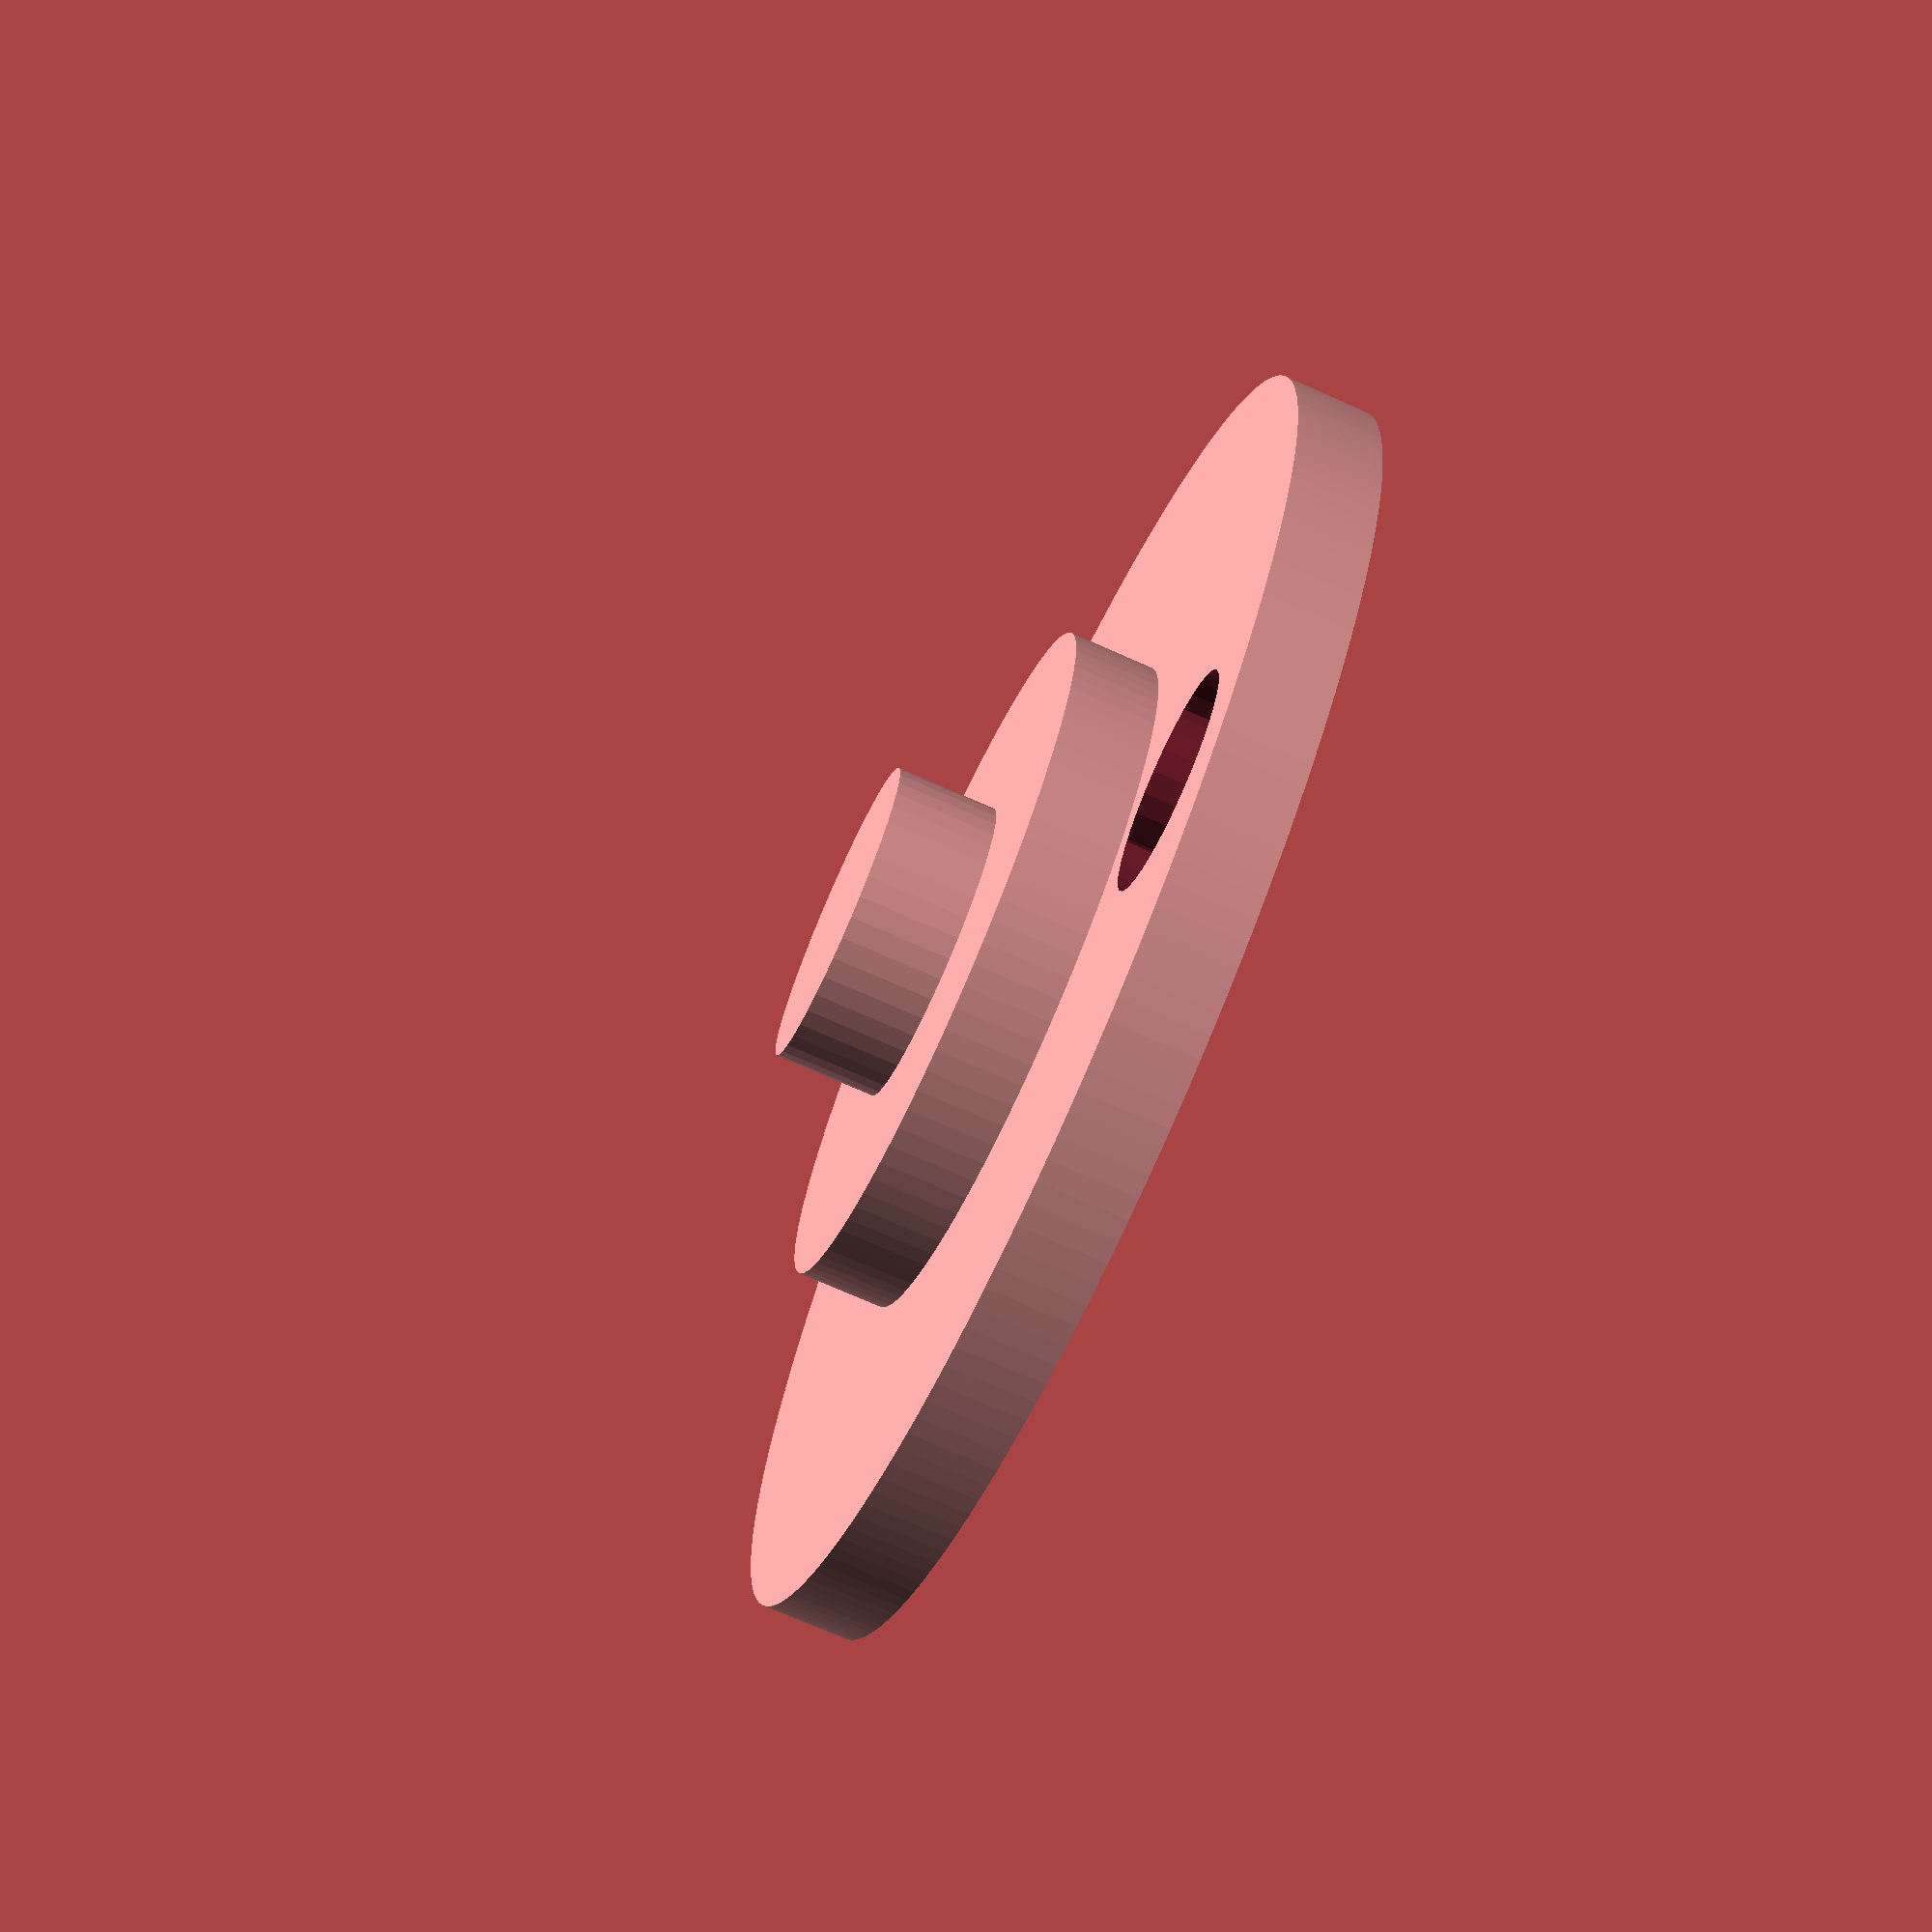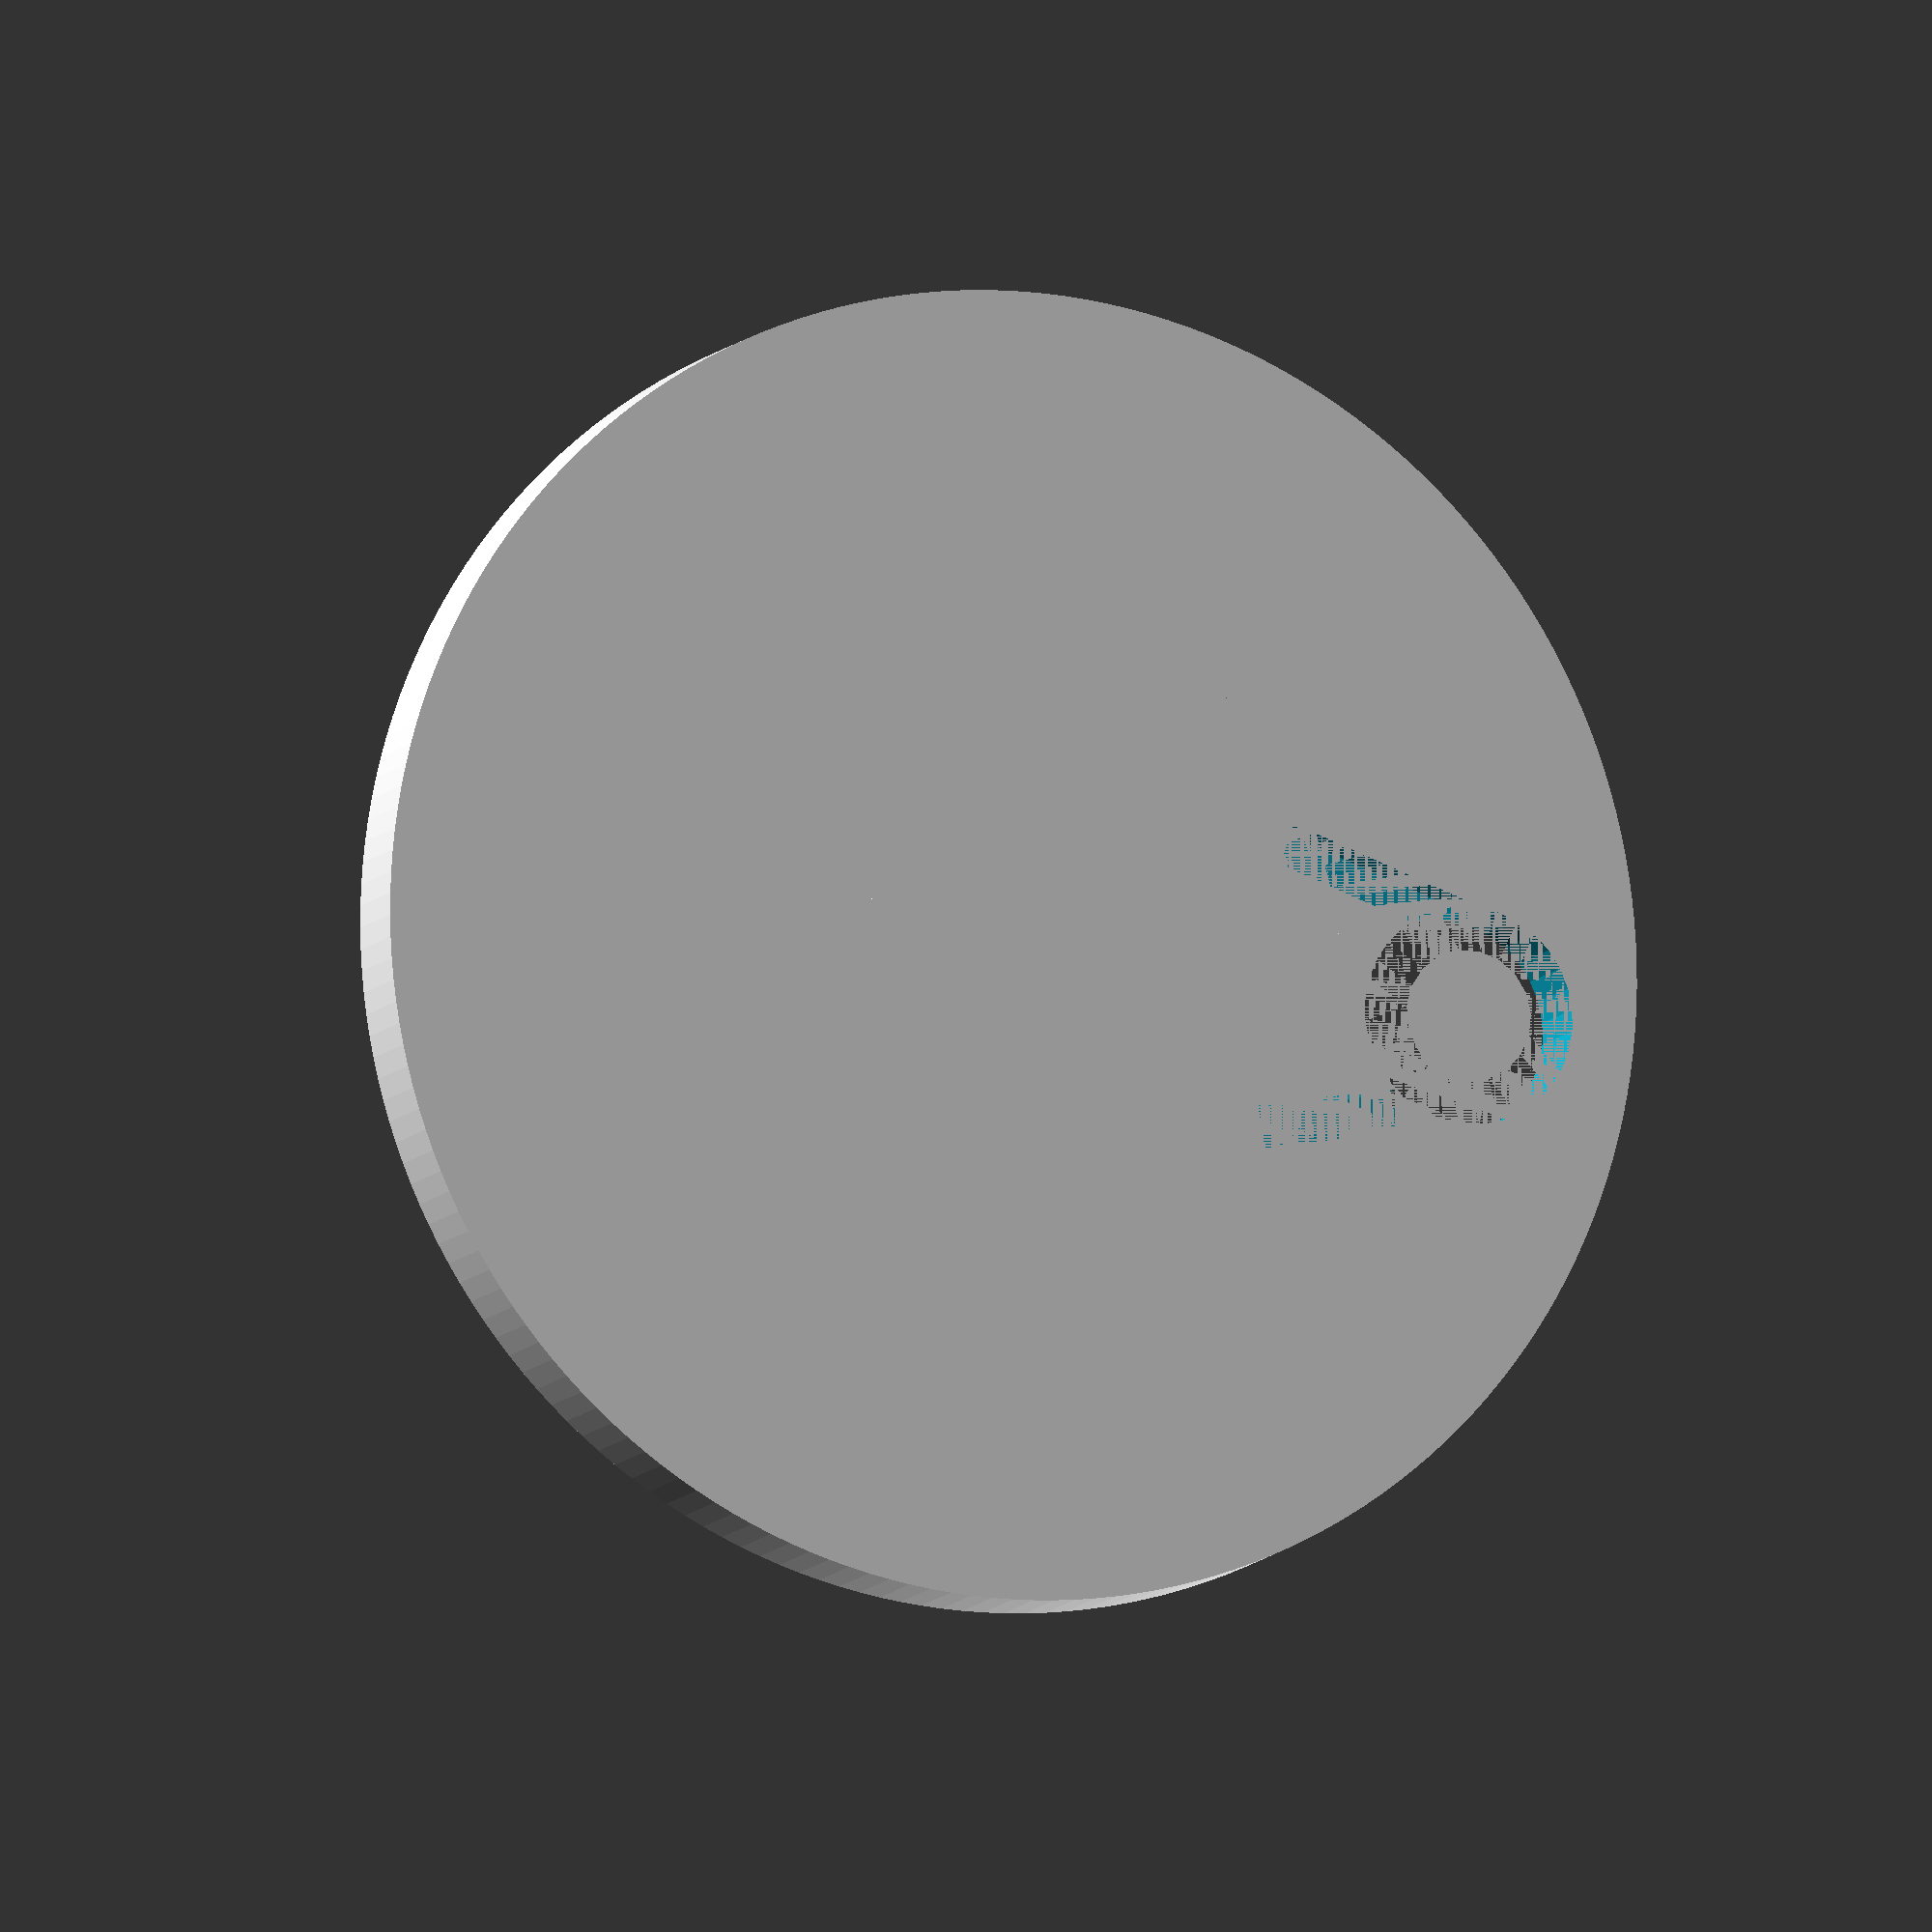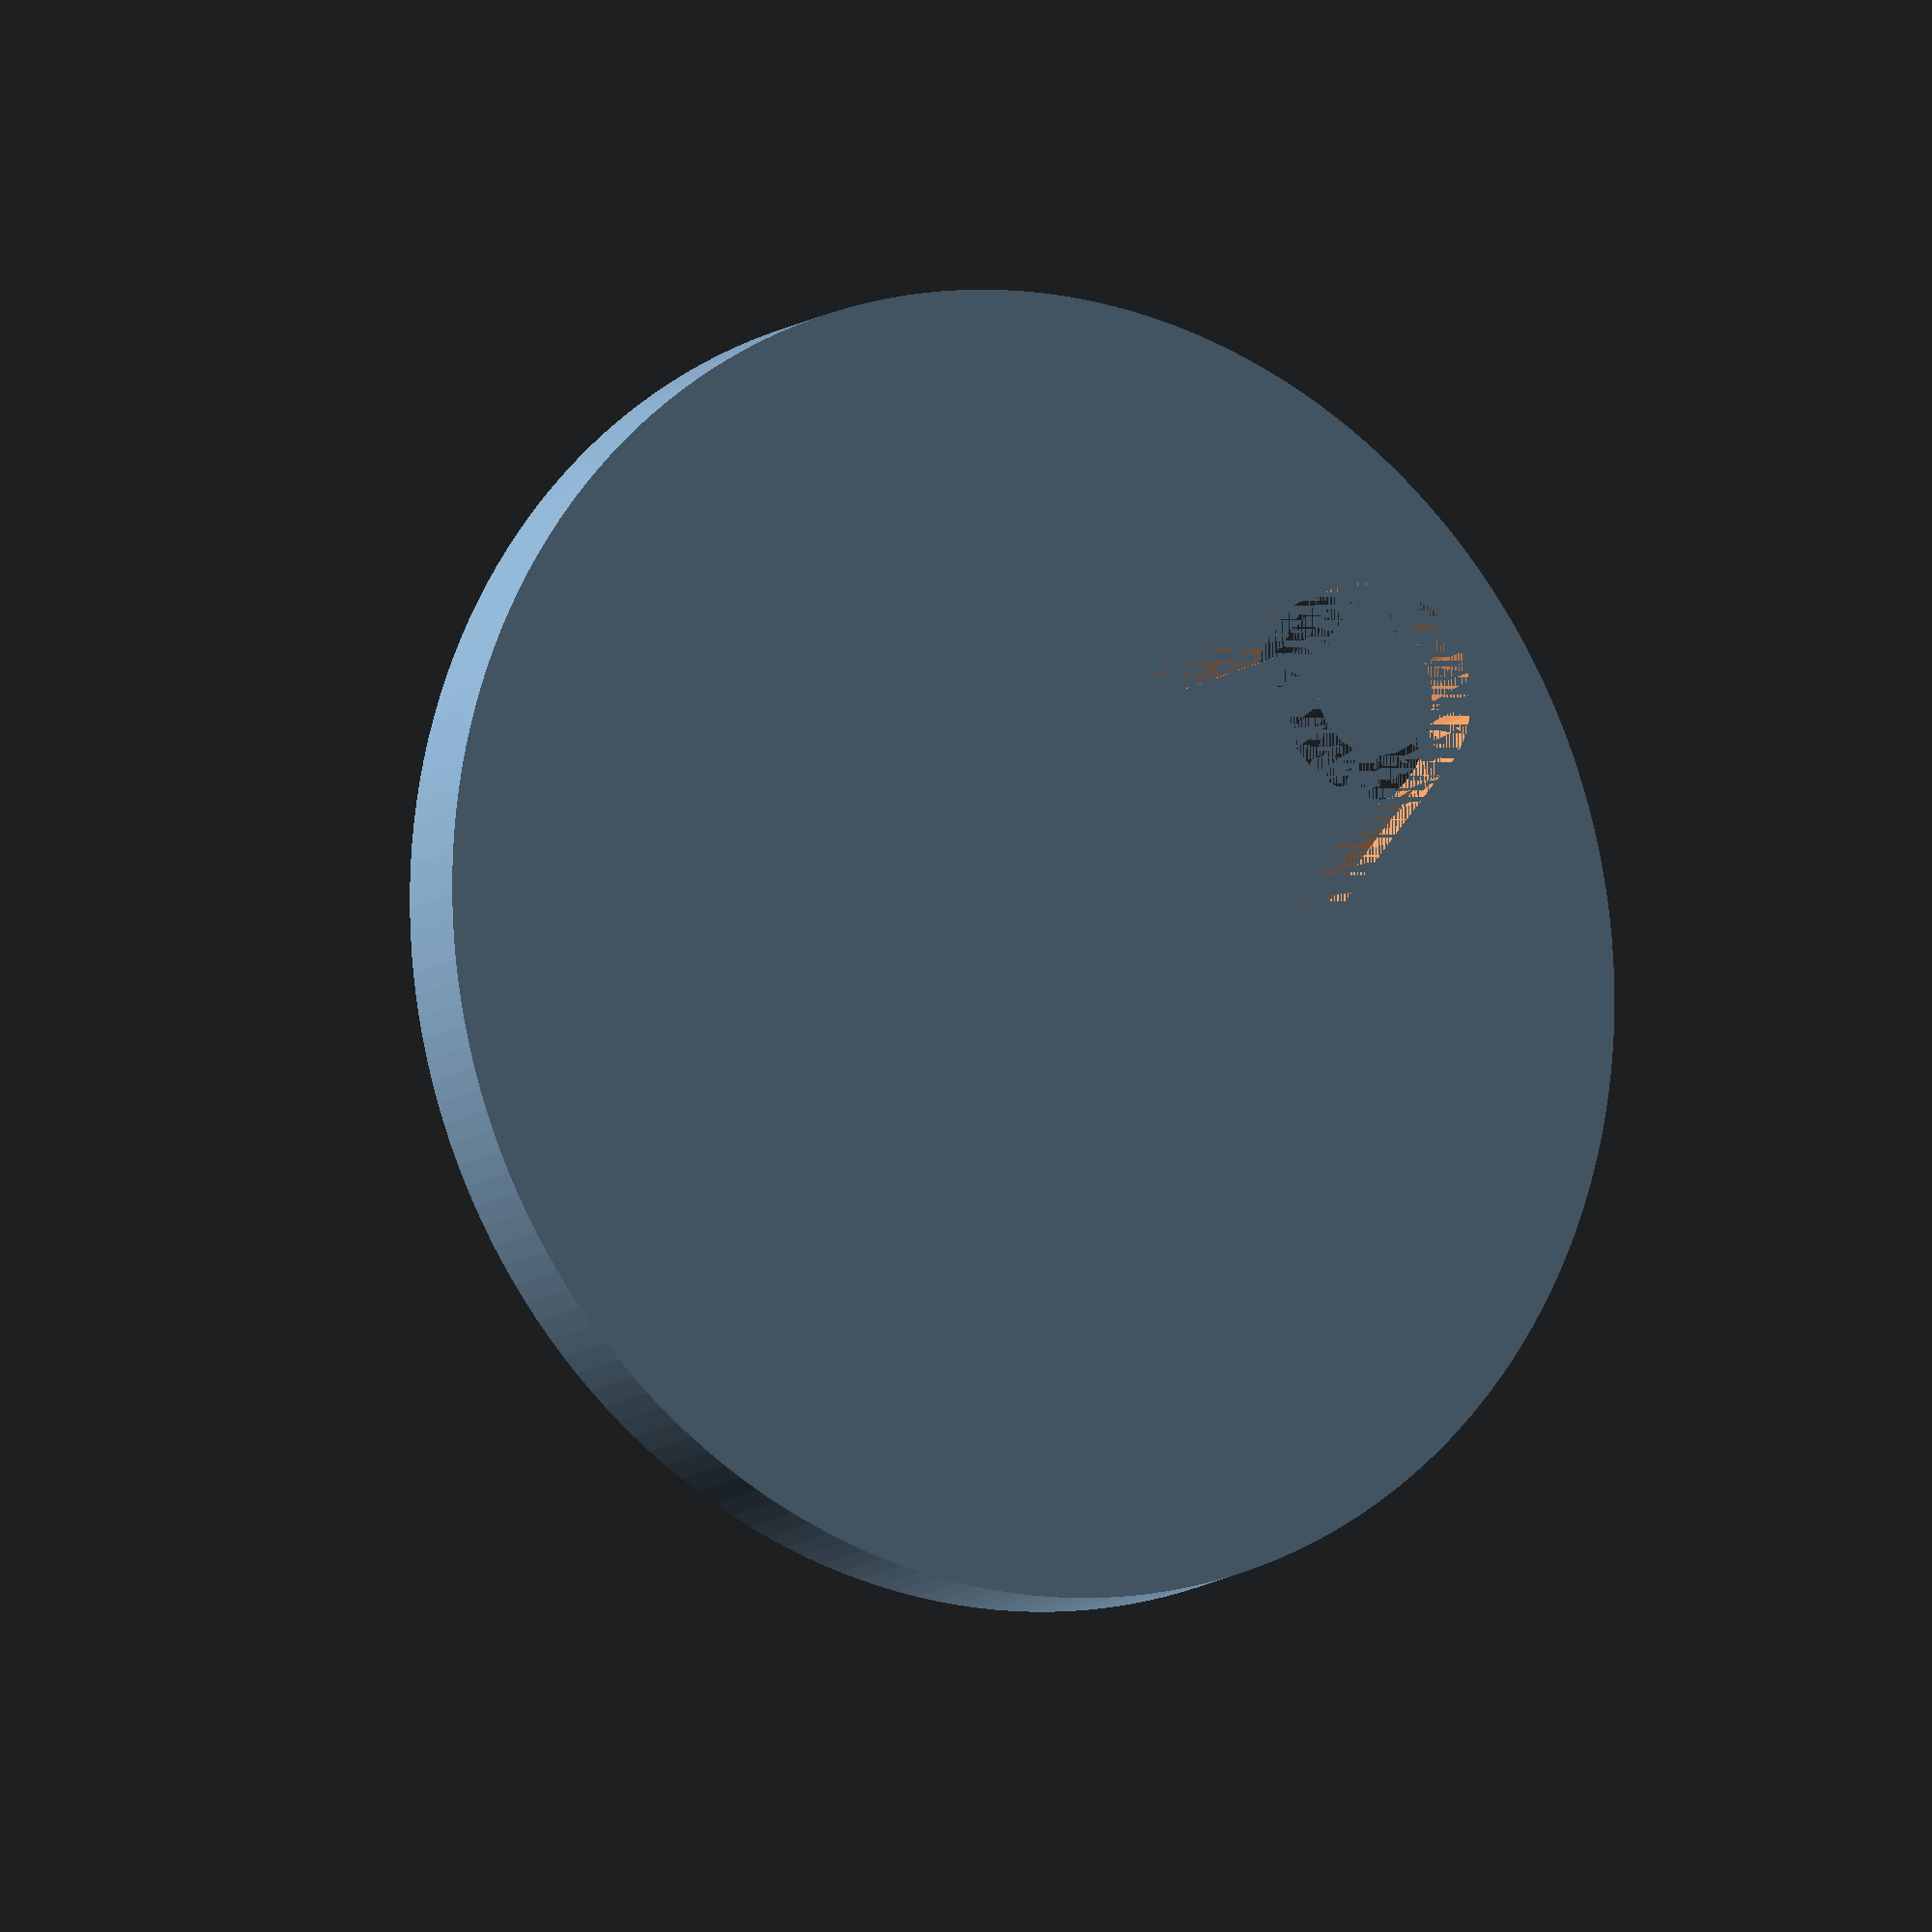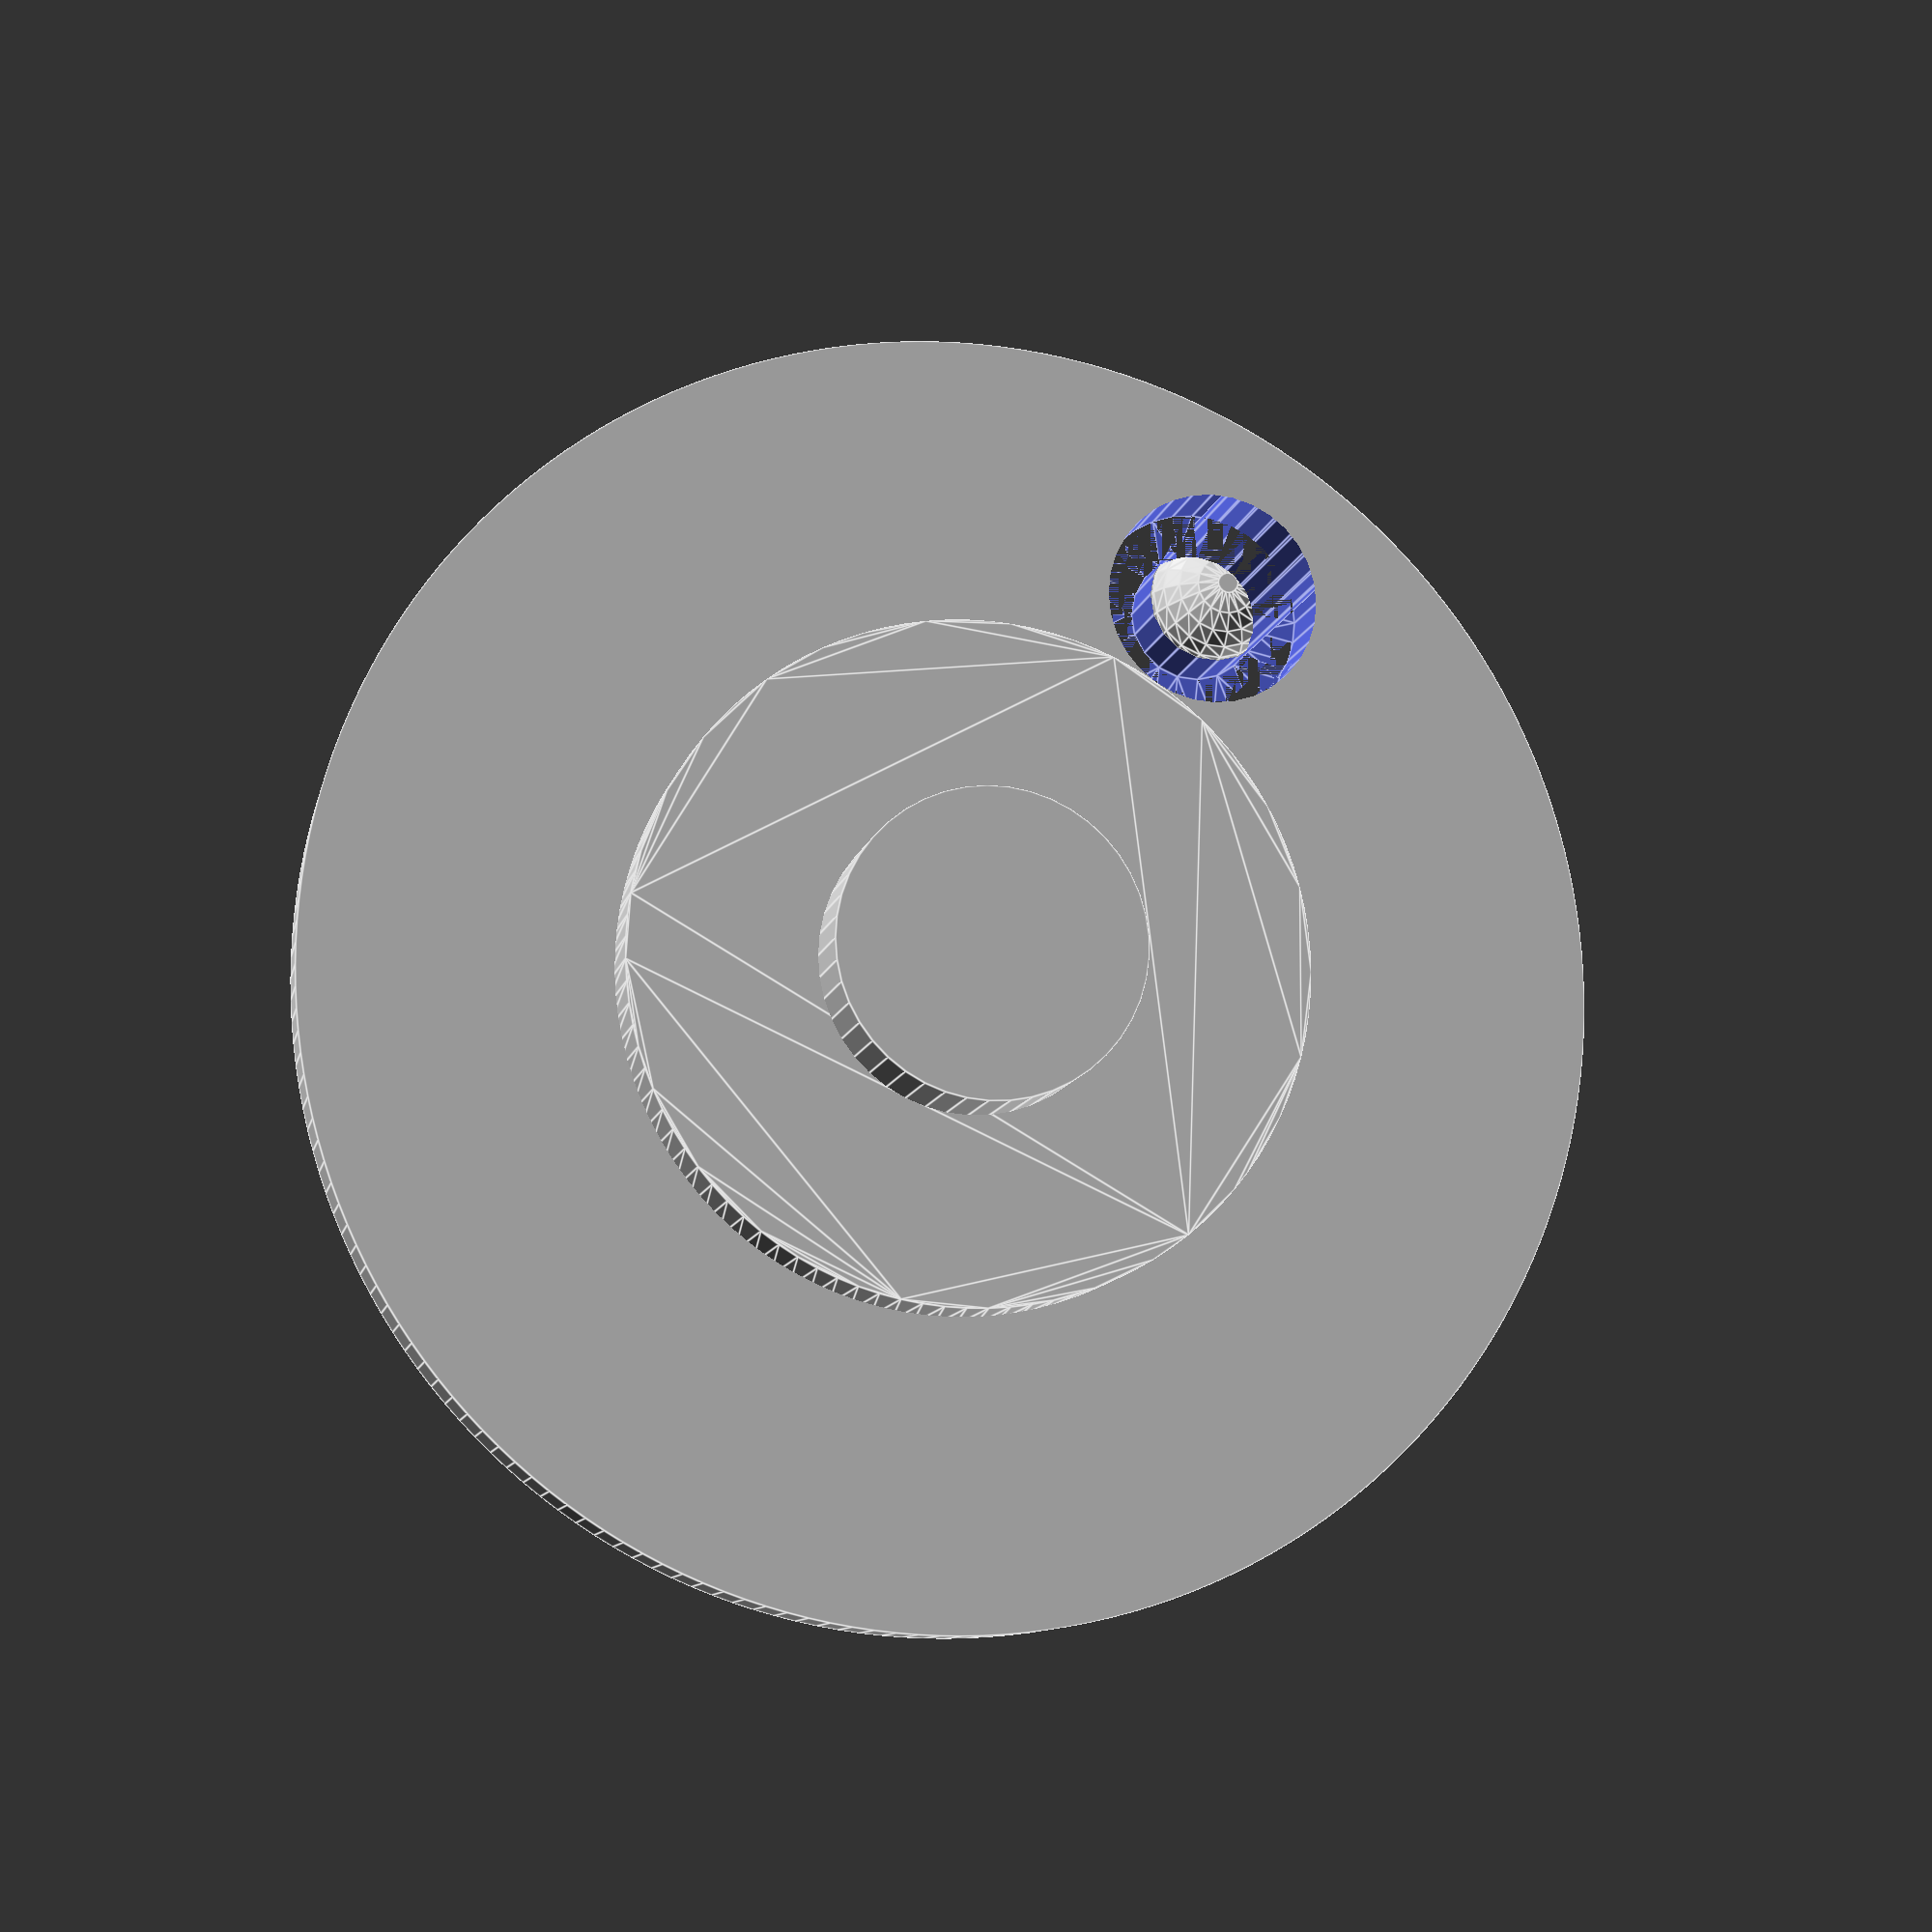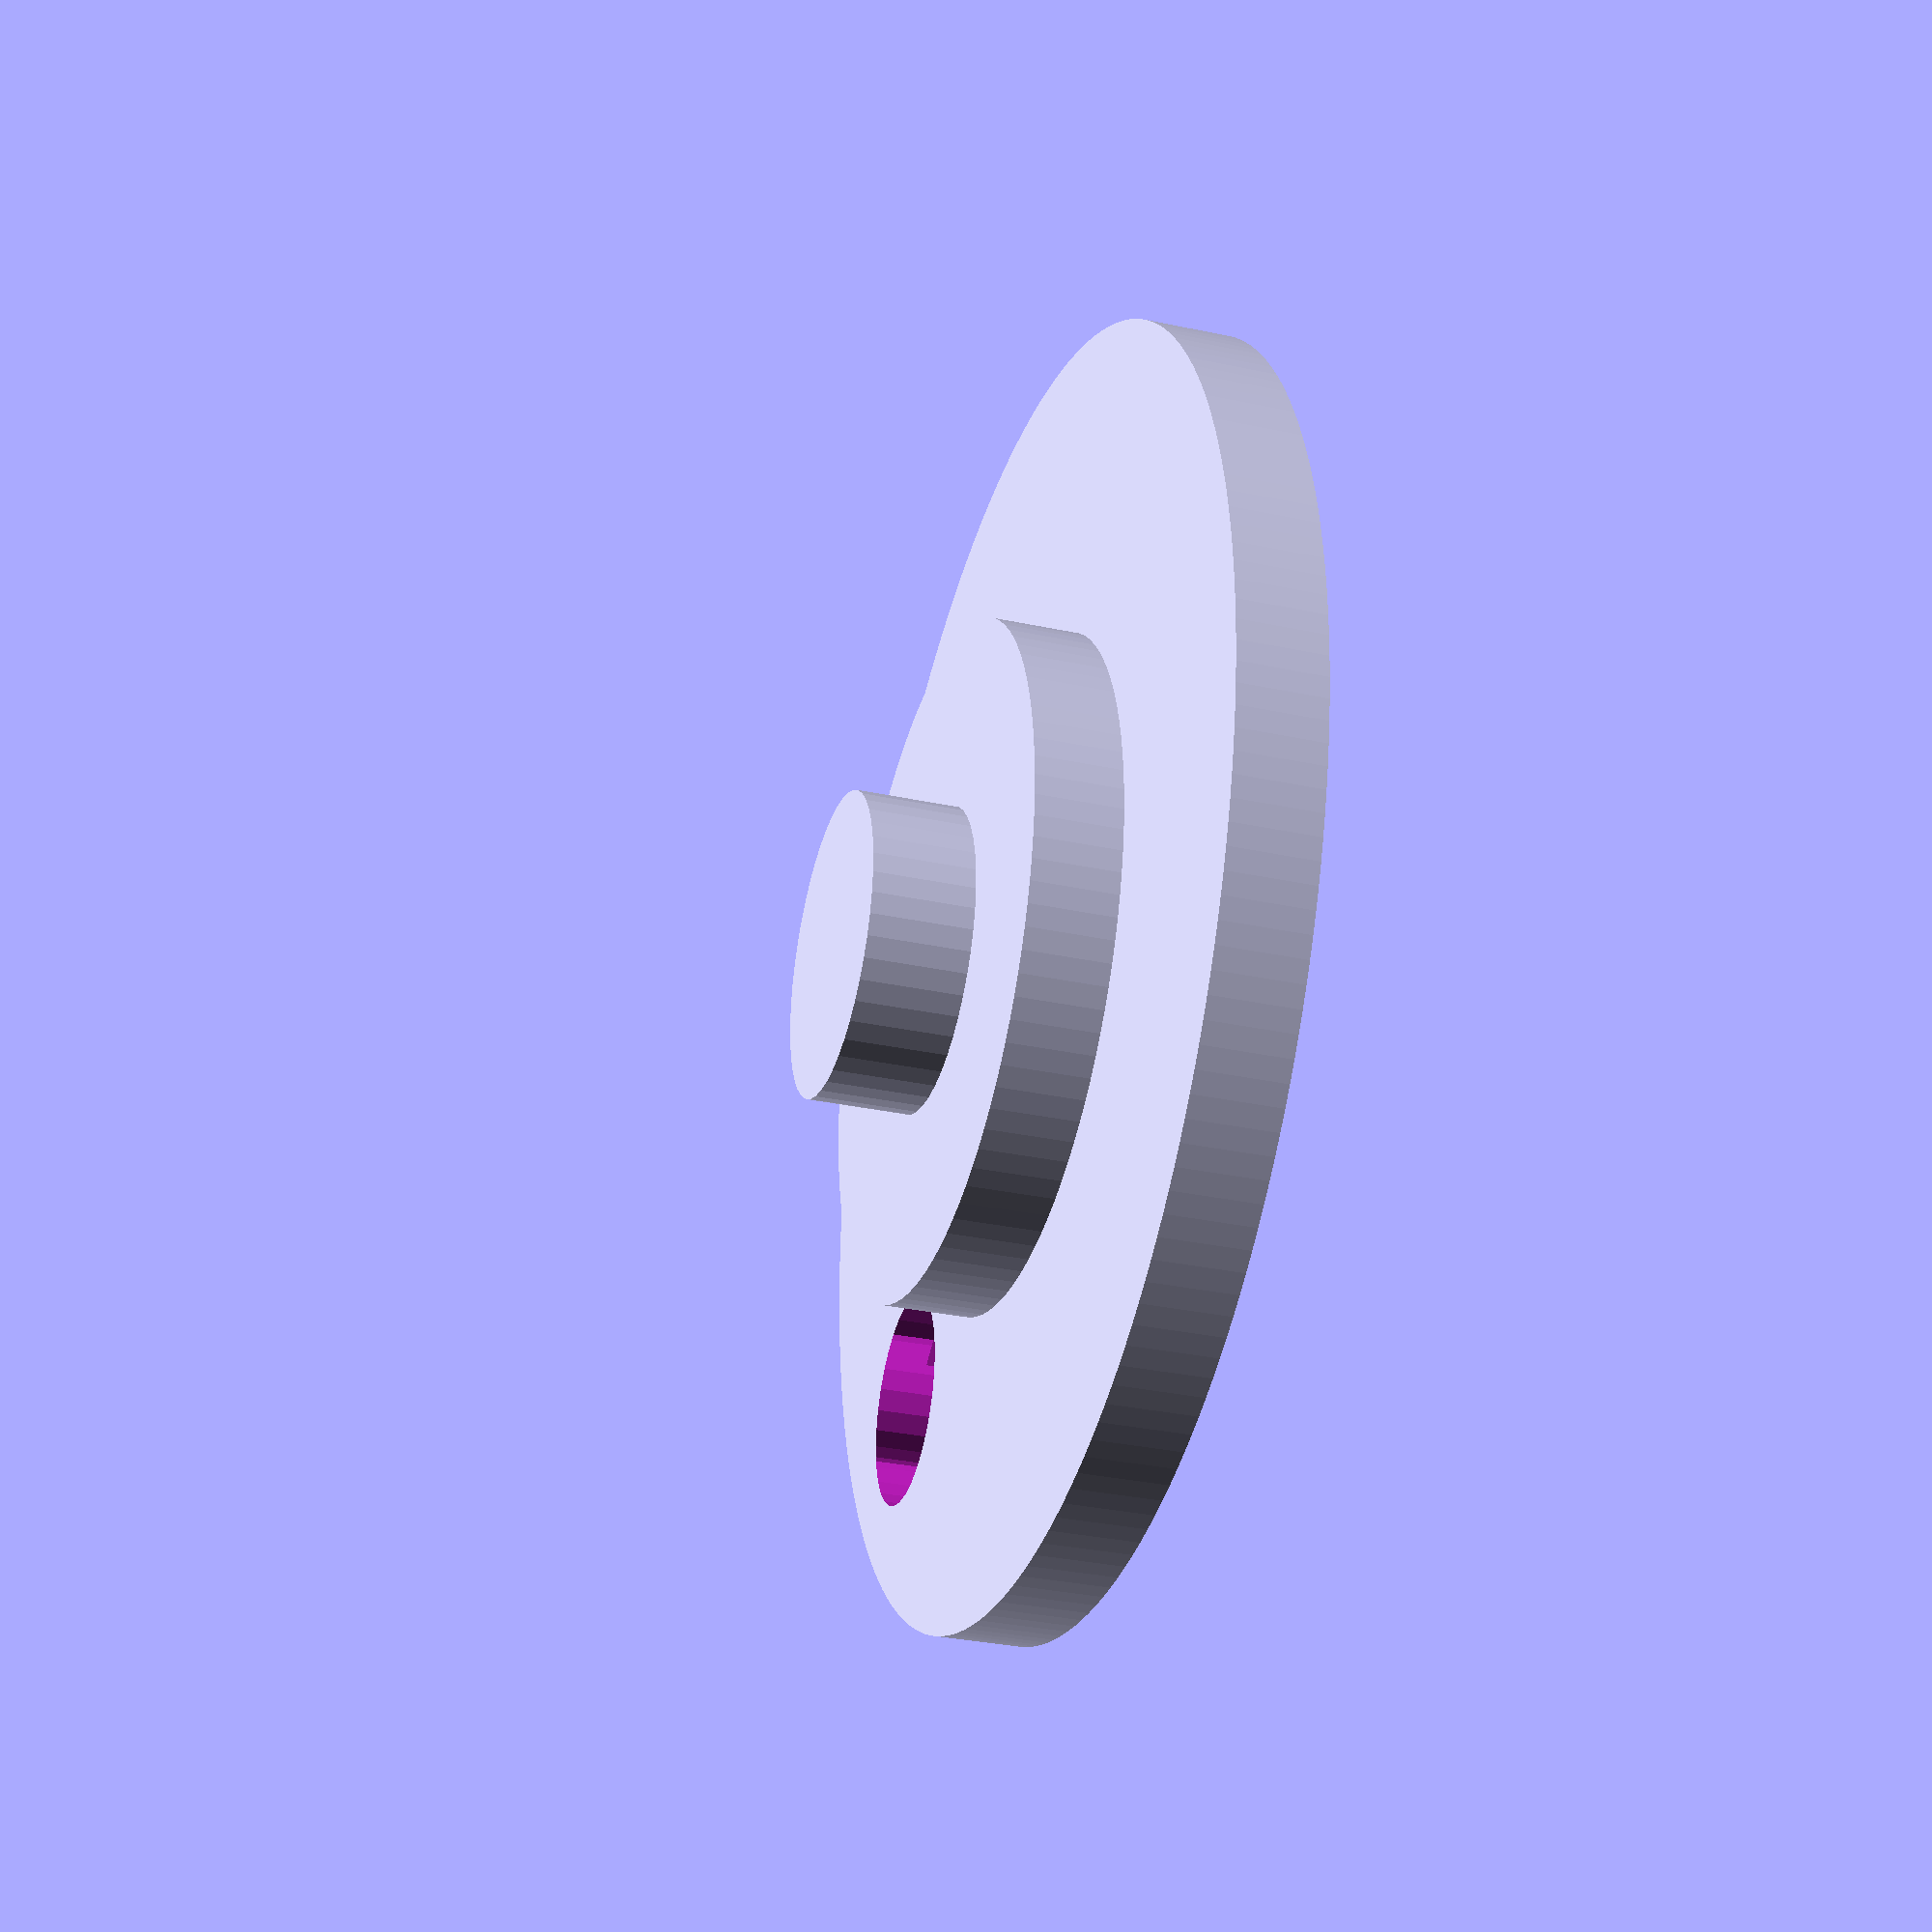
<openscad>
$fa = 1;
$fs = 0.5;

include <MCAD/units/metric.scad>
use <MCAD/shapes/polyhole.scad>
use <MCAD/shapes/2Dshapes.scad>

module interface ()
{
    outer_cylinder_depth = 4;
    inner_cylinder_depth = outer_cylinder_depth + 2.35;

    inner_cylinder_d = 7.35 - 0.3;
    outer_cylinder_d = 16 - 0.3;
    outer_tooth_angle = 100;
    face_d = 30;
    face_thickness = 2;

    overall_height = (outer_cylinder_depth + inner_cylinder_depth +
        face_thickness);

    ball_d = 3;
    ball_orbit_r = 11;

    difference () {
        union () {
            translate ([0, 0, face_thickness - epsilon]) {
                // inner cylinder
                cylinder (d=inner_cylinder_d, h=inner_cylinder_depth);

                // outer cylinder
                linear_extrude (height=outer_cylinder_depth)
                intersection () {
                    circle (d=outer_cylinder_d);
                    pieSlice (size=outer_cylinder_d,
                        start_angle=-outer_tooth_angle / 2,
                        end_angle=outer_tooth_angle / 2);
                }
            }

            cylinder (d=face_d, h=face_thickness);

            translate ([-ball_orbit_r, 0, face_thickness])
            sphere (d=ball_d);
        }

        translate ([0, 0, -epsilon * 2]) {
            // center bore
            polyhole (d=M4 + 0.3, h=overall_height + epsilon * 3);

            // trough for ratcheting ball
            for (i=[1, -1])
            translate ([-ball_orbit_r, i * ball_d / 2, 0])
            rotate (i * 15, Z)
            translate ([0, (i < 0) ? -1 : 0, 0])
            cube ([5, 1, face_thickness + epsilon * 4]);

            translate ([-ball_orbit_r, 0, 0])
            linear_extrude (height=face_thickness + epsilon * 4)
            intersection () {
                difference () {
                    circle (d=ball_d + 1 * 2);

                    translate ([0, 0, -epsilon])
                    circle (d=ball_d);
                }

                pieSlice (size=ball_d + 1 * 2,
                    start_angle = 180 - 90,
                    end_angle = 180 + 90);
            }
        }
    }
}

interface ();

</openscad>
<views>
elev=72.7 azim=226.1 roll=66.0 proj=p view=wireframe
elev=9.1 azim=354.7 roll=160.2 proj=o view=wireframe
elev=10.4 azim=36.9 roll=151.3 proj=o view=wireframe
elev=189.7 azim=303.8 roll=191.0 proj=p view=edges
elev=212.3 azim=144.1 roll=106.7 proj=p view=wireframe
</views>
